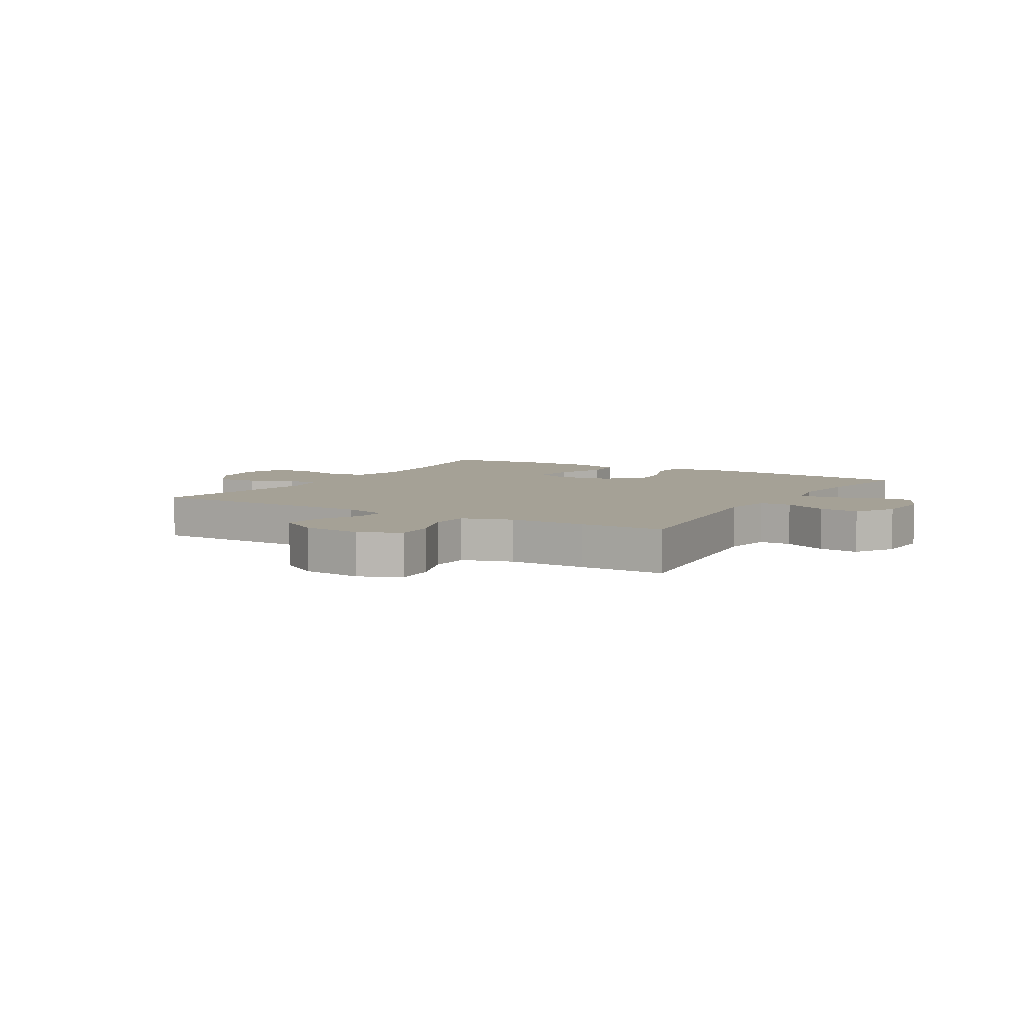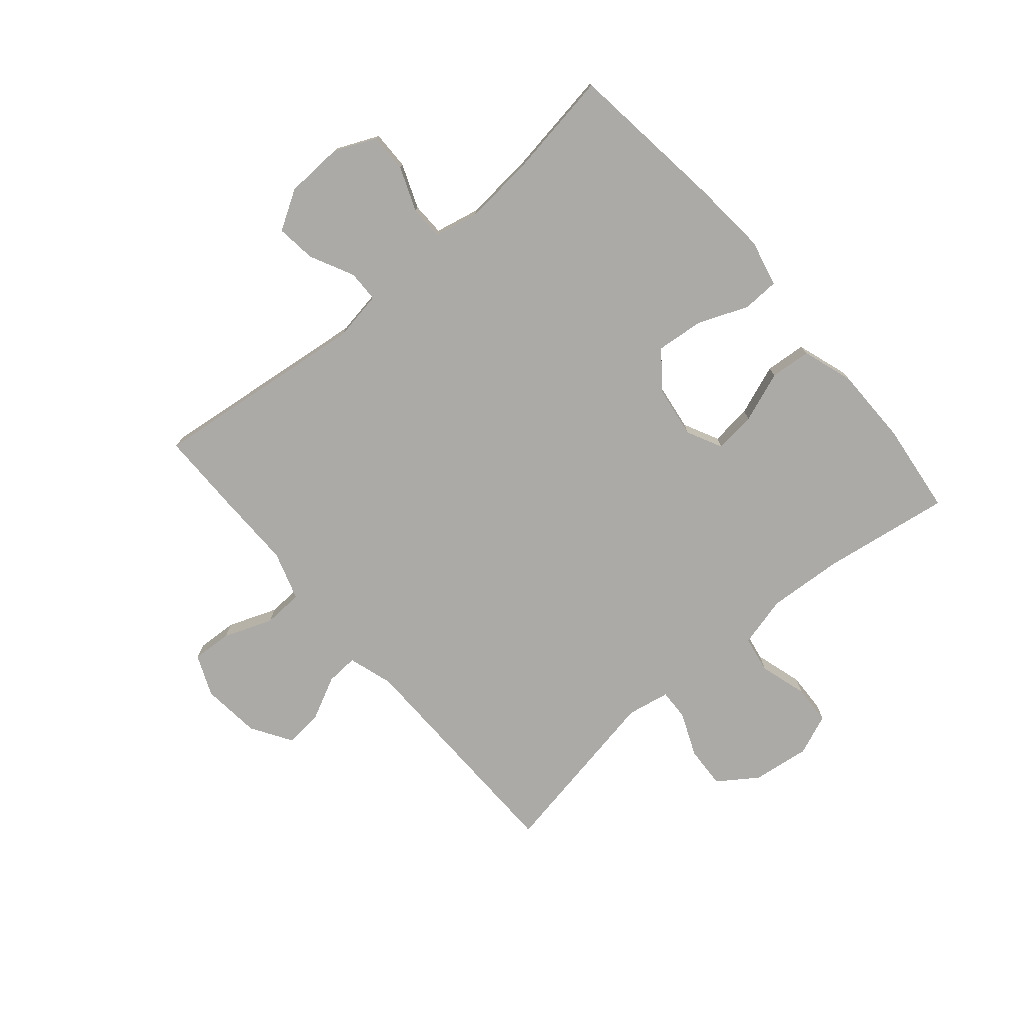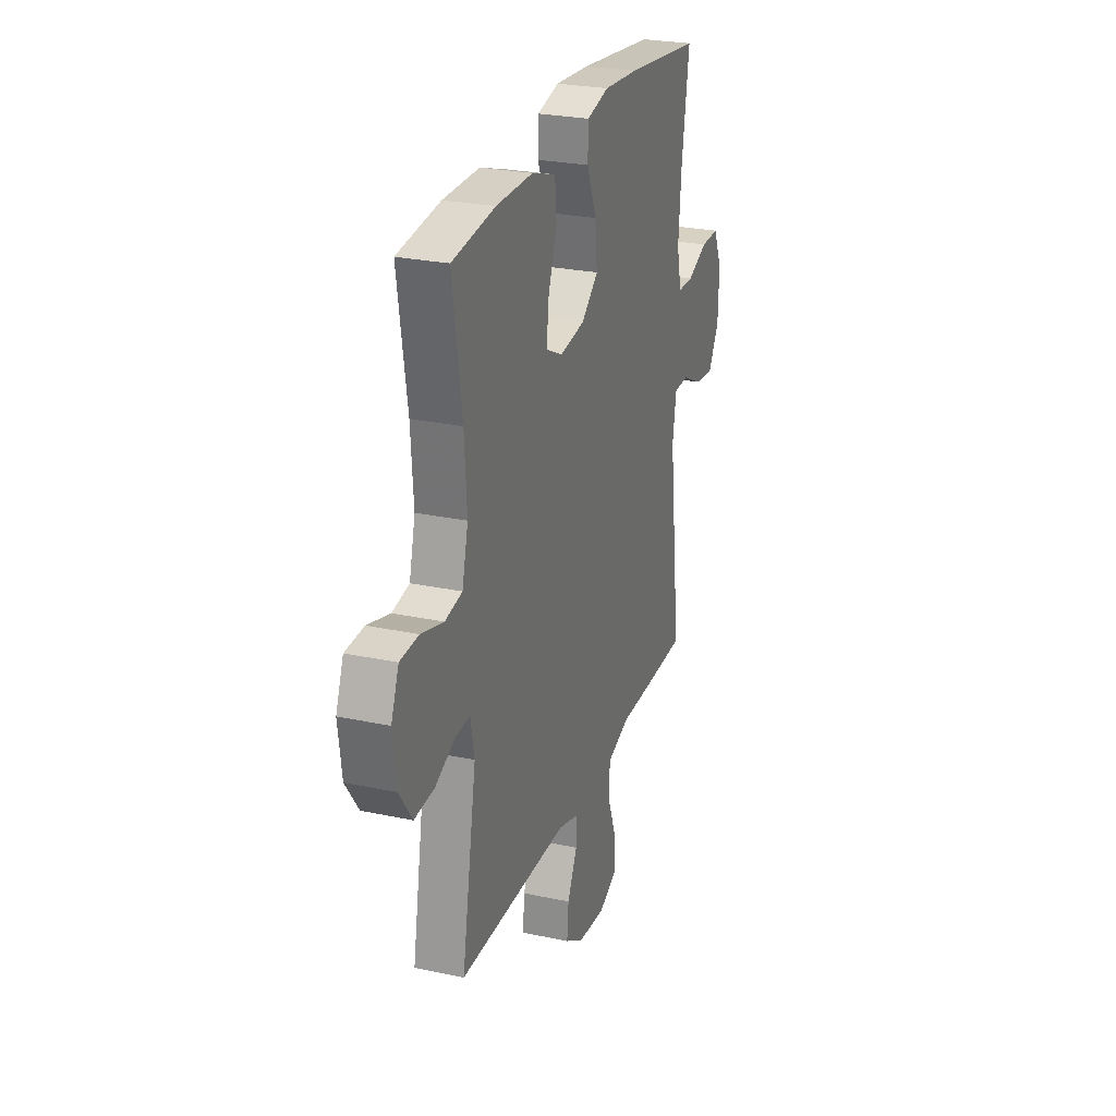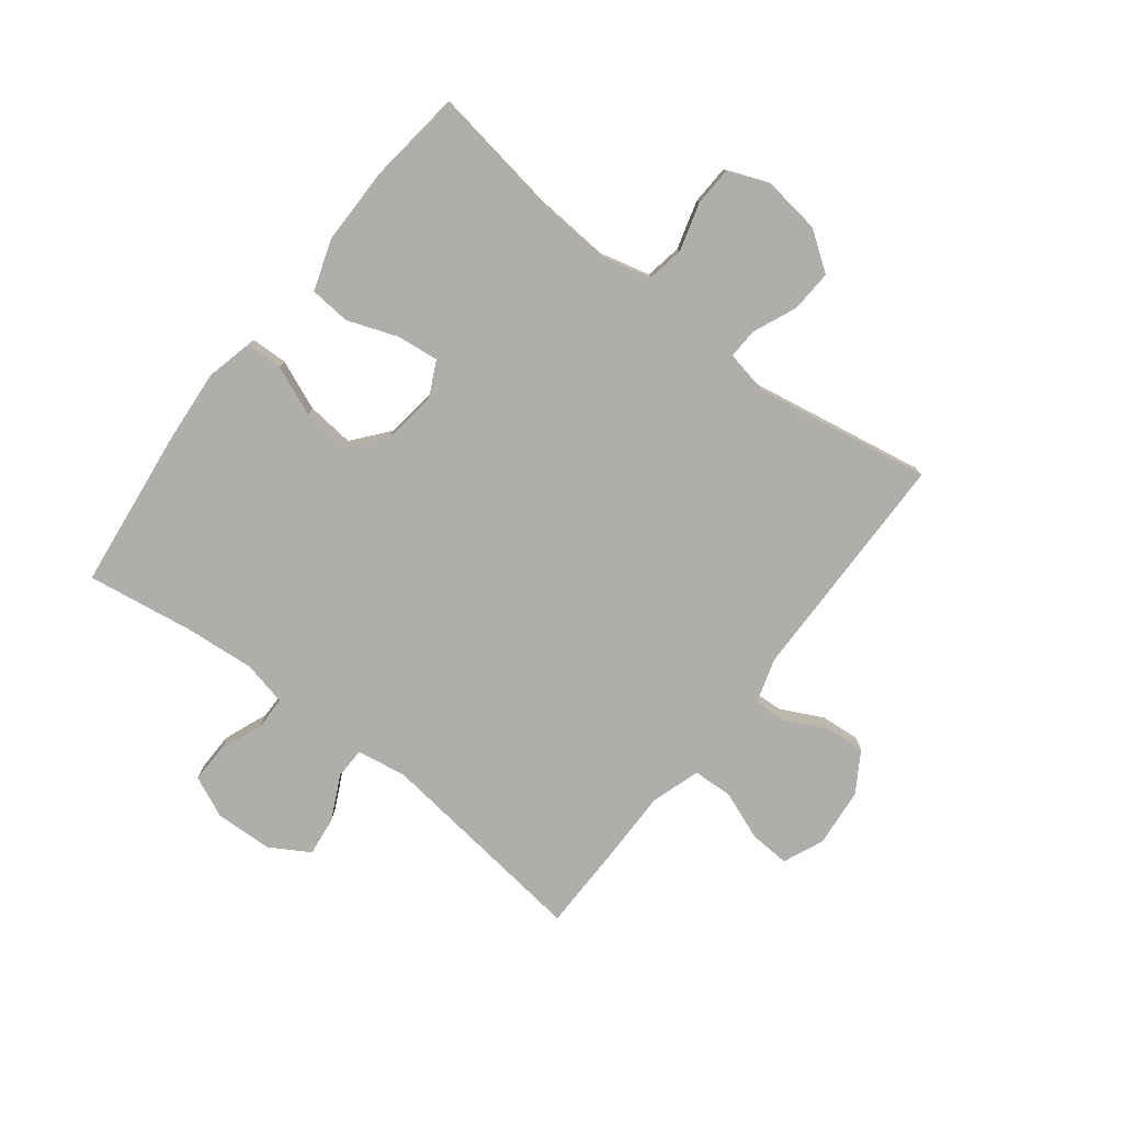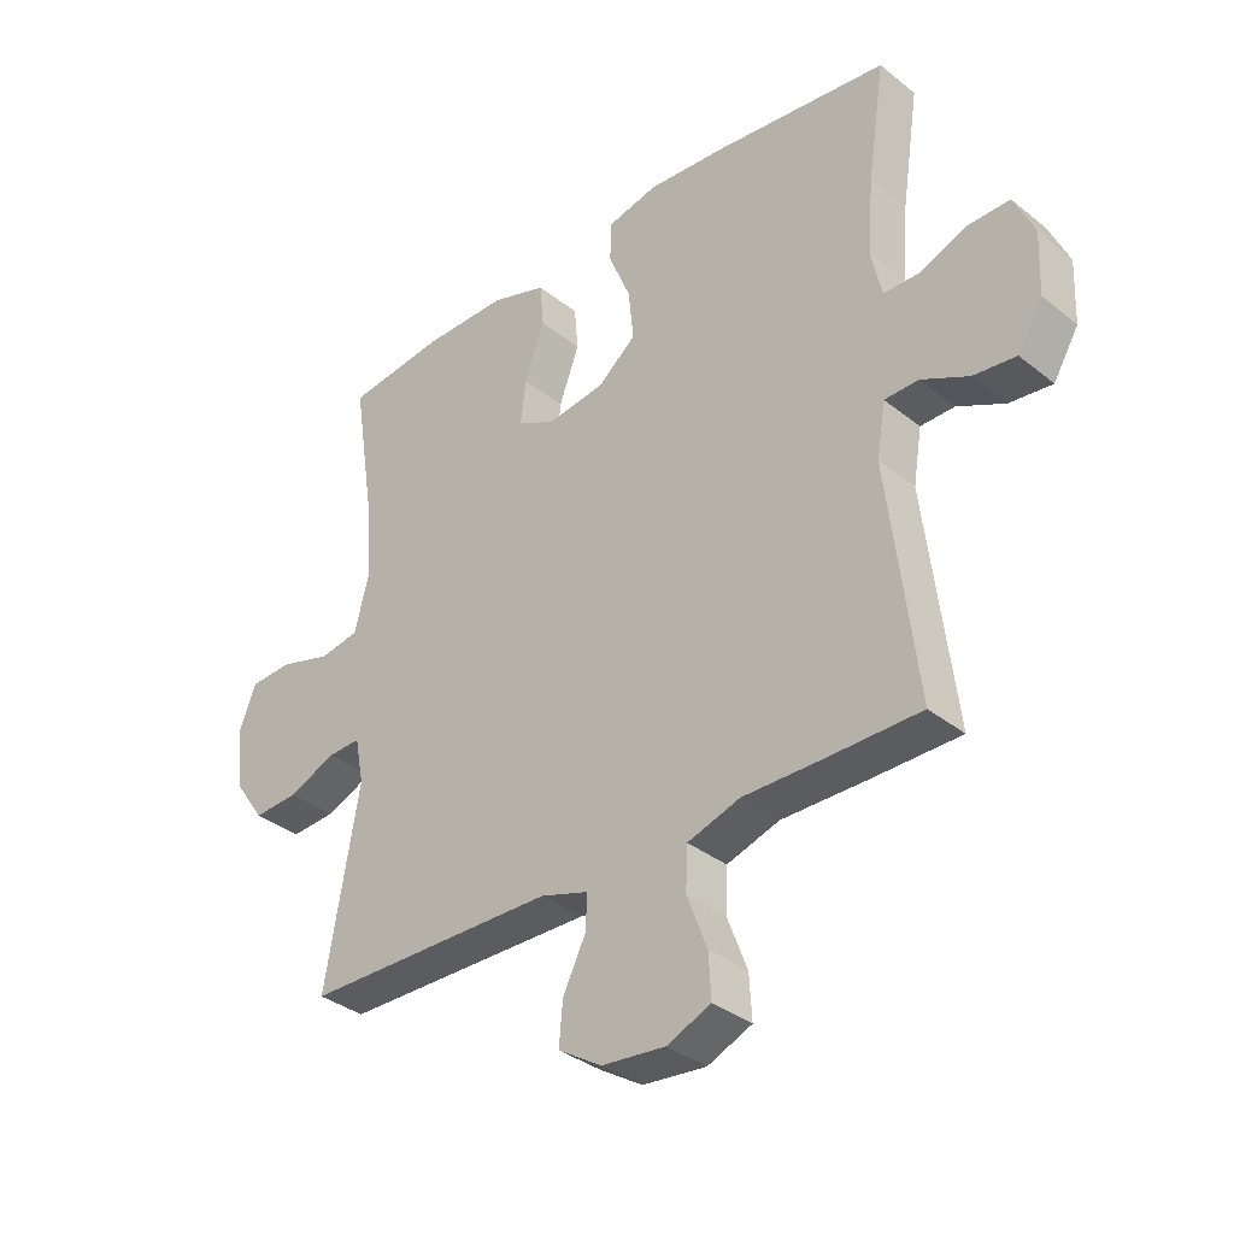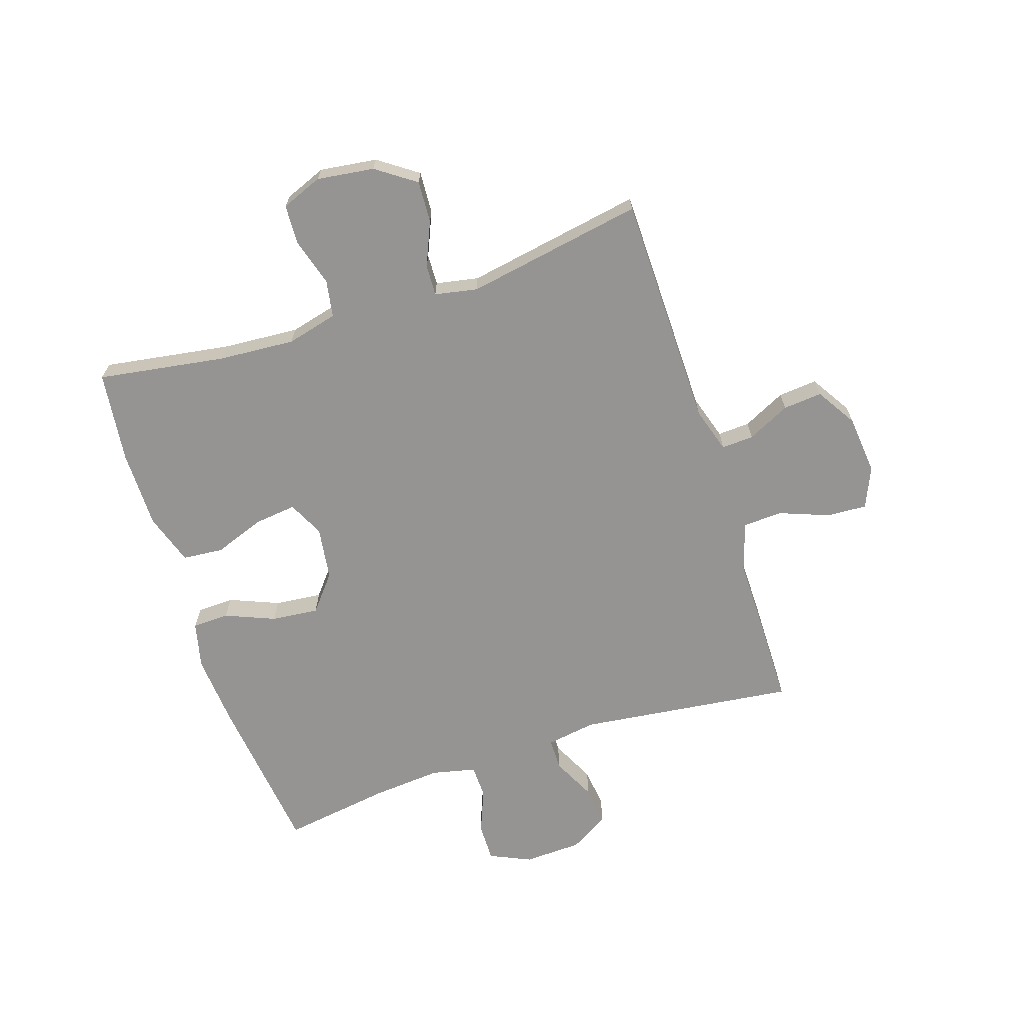
<metadata>
{"format":"obj","ext":"obj","renderer":"f3d","projection":"perspective","resolution":1024,"background":"white","views":[{"elev":6.1,"azim":-149.2,"up":"+Y"},{"elev":-75.9,"azim":-49.4,"up":"+Y"},{"elev":26.3,"azim":108.6,"up":"+Z"},{"elev":-77.9,"azim":52.2,"up":"+Y"},{"elev":-34.8,"azim":-136.7,"up":"+Z"},{"elev":-67.2,"azim":108.1,"up":"+Y"}]}
</metadata>
<code>
v -0.5 0.07 0.5
v -0.223 0.07 0.533
v -0.097 0.07 0.543
v -0.017 0.07 0.524
v -0.015 0.07 0.461
v -0.05 0.07 0.376
v -0.058 0.07 0.295
v 0.003 0.07 0.245
v 0.094 0.07 0.232
v 0.155 0.07 0.262
v 0.147 0.07 0.333
v 0.115 0.07 0.42
v 0.121 0.07 0.49
v 0.209 0.07 0.519
v 0.343 0.07 0.519
v 0.5 0.07 0.5
v 0.466 0.07 0.281
v 0.457 0.07 0.151
v 0.479 0.07 0.064
v 0.542 0.07 0.053
v 0.624 0.07 0.077
v 0.692 0.07 0.074
v 0.72 0.07 0.004
v 0.707 0.07 -0.094
v 0.66 0.07 -0.161
v 0.588 0.07 -0.157
v 0.513 0.07 -0.125
v 0.46 0.07 -0.123
v 0.446 0.07 -0.196
v 0.5 0.07 -0.5
v 0.098 0.07 -0.506
v 0.021 0.07 -0.53
v 0.024 0.07 -0.585
v 0.06 0.07 -0.658
v 0.066 0.07 -0.725
v -0.003 0.07 -0.768
v -0.104 0.07 -0.778
v -0.174 0.07 -0.748
v -0.17 0.07 -0.679
v -0.138 0.07 -0.595
v -0.141 0.07 -0.527
v -0.225 0.07 -0.5
v -0.355 0.07 -0.501
v -0.5 0.07 -0.5
v -0.455 0.07 -0.128
v -0.469 0.07 -0.043
v -0.523 0.07 -0.042
v -0.598 0.07 -0.079
v -0.666 0.07 -0.087
v -0.706 0.07 -0.02
v -0.71 0.07 0.079
v -0.678 0.07 0.15
v -0.612 0.07 0.149
v -0.536 0.07 0.119
v -0.479 0.07 0.12
v -0.462 0.07 0.196
v -0.472 0.07 0.315
v -0.5 0 0.5
v -0.223 0 0.533
v -0.097 0 0.543
v -0.017 0 0.524
v -0.015 0 0.461
v -0.05 0 0.376
v -0.058 0 0.295
v 0.003 0 0.245
v 0.094 0 0.232
v 0.155 0 0.262
v 0.147 0 0.333
v 0.115 0 0.42
v 0.121 0 0.49
v 0.209 0 0.519
v 0.343 0 0.519
v 0.5 0 0.5
v 0.466 0 0.281
v 0.457 0 0.151
v 0.479 0 0.064
v 0.542 0 0.053
v 0.624 0 0.077
v 0.692 0 0.074
v 0.72 0 0.004
v 0.707 0 -0.094
v 0.66 0 -0.161
v 0.588 0 -0.157
v 0.513 0 -0.125
v 0.46 0 -0.123
v 0.446 0 -0.196
v 0.5 0 -0.5
v 0.098 0 -0.506
v 0.021 0 -0.53
v 0.024 0 -0.585
v 0.06 0 -0.658
v 0.066 0 -0.725
v -0.003 0 -0.768
v -0.104 0 -0.778
v -0.174 0 -0.748
v -0.17 0 -0.679
v -0.138 0 -0.595
v -0.141 0 -0.527
v -0.225 0 -0.5
v -0.355 0 -0.501
v -0.5 0 -0.5
v -0.455 0 -0.128
v -0.469 0 -0.043
v -0.523 0 -0.042
v -0.598 0 -0.079
v -0.666 0 -0.087
v -0.706 0 -0.02
v -0.71 0 0.079
v -0.678 0 0.15
v -0.612 0 0.149
v -0.536 0 0.119
v -0.479 0 0.12
v -0.462 0 0.196
v -0.472 0 0.315
f 51 52 53 54
f 51 54 55
f 50 51 55
f 47 48 49 50
f 46 47 50 55
f 45 46 55 56
f 42 43 44 45
f 41 42 45 56
f 37 38 39 40
f 37 40 41
f 36 37 41
f 33 34 35 36
f 32 33 36 41
f 31 32 41 56
f 29 30 31 56
f 24 25 26 27
f 24 27 28
f 23 24 28
f 20 21 22 23
f 19 20 23 28
f 18 19 28 29
f 14 15 16 17
f 14 17 18
f 11 12 13 14
f 10 11 14 18
f 9 10 18 29
f 3 4 5 6
f 3 6 7
f 57 1 2 3
f 57 3 7
f 56 57 7 8
f 8 9 29 56
f 111 110 109 108
f 112 111 108
f 112 108 107
f 107 106 105 104
f 112 107 104 103
f 113 112 103 102
f 102 101 100 99
f 113 102 99 98
f 97 96 95 94
f 98 97 94
f 98 94 93
f 93 92 91 90
f 98 93 90 89
f 113 98 89 88
f 113 88 87 86
f 84 83 82 81
f 85 84 81
f 85 81 80
f 80 79 78 77
f 85 80 77 76
f 86 85 76 75
f 74 73 72 71
f 75 74 71
f 71 70 69 68
f 75 71 68 67
f 86 75 67 66
f 63 62 61 60
f 64 63 60
f 60 59 58 114
f 64 60 114
f 65 64 114 113
f 113 86 66 65
f 1 58 59 2
f 2 59 60 3
f 3 60 61 4
f 4 61 62 5
f 5 62 63 6
f 6 63 64 7
f 7 64 65 8
f 8 65 66 9
f 9 66 67 10
f 10 67 68 11
f 11 68 69 12
f 12 69 70 13
f 13 70 71 14
f 14 71 72 15
f 15 72 73 16
f 16 73 74 17
f 17 74 75 18
f 18 75 76 19
f 19 76 77 20
f 20 77 78 21
f 21 78 79 22
f 22 79 80 23
f 23 80 81 24
f 24 81 82 25
f 25 82 83 26
f 26 83 84 27
f 27 84 85 28
f 28 85 86 29
f 29 86 87 30
f 30 87 88 31
f 31 88 89 32
f 32 89 90 33
f 33 90 91 34
f 34 91 92 35
f 35 92 93 36
f 36 93 94 37
f 37 94 95 38
f 38 95 96 39
f 39 96 97 40
f 40 97 98 41
f 41 98 99 42
f 42 99 100 43
f 43 100 101 44
f 44 101 102 45
f 45 102 103 46
f 46 103 104 47
f 47 104 105 48
f 48 105 106 49
f 49 106 107 50
f 50 107 108 51
f 51 108 109 52
f 52 109 110 53
f 53 110 111 54
f 54 111 112 55
f 55 112 113 56
f 56 113 114 57
f 57 114 58 1

</code>
